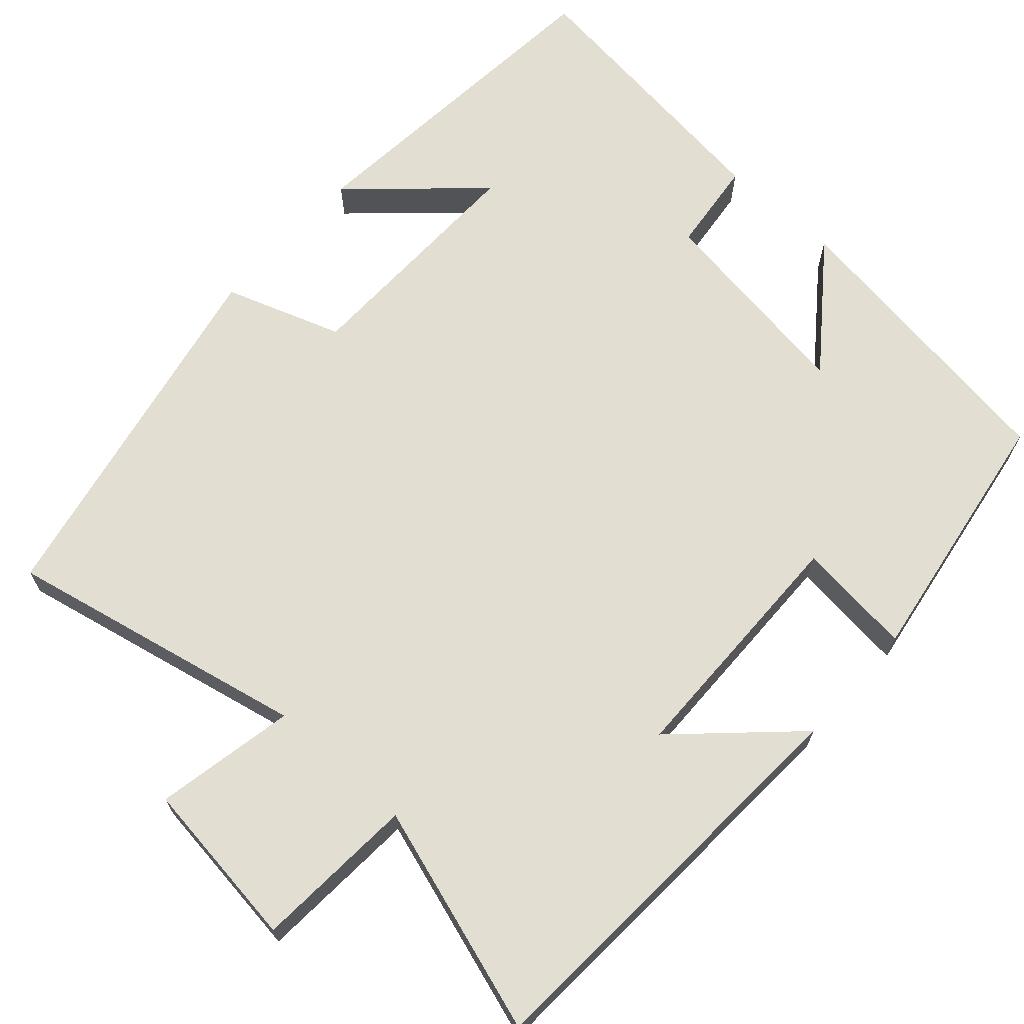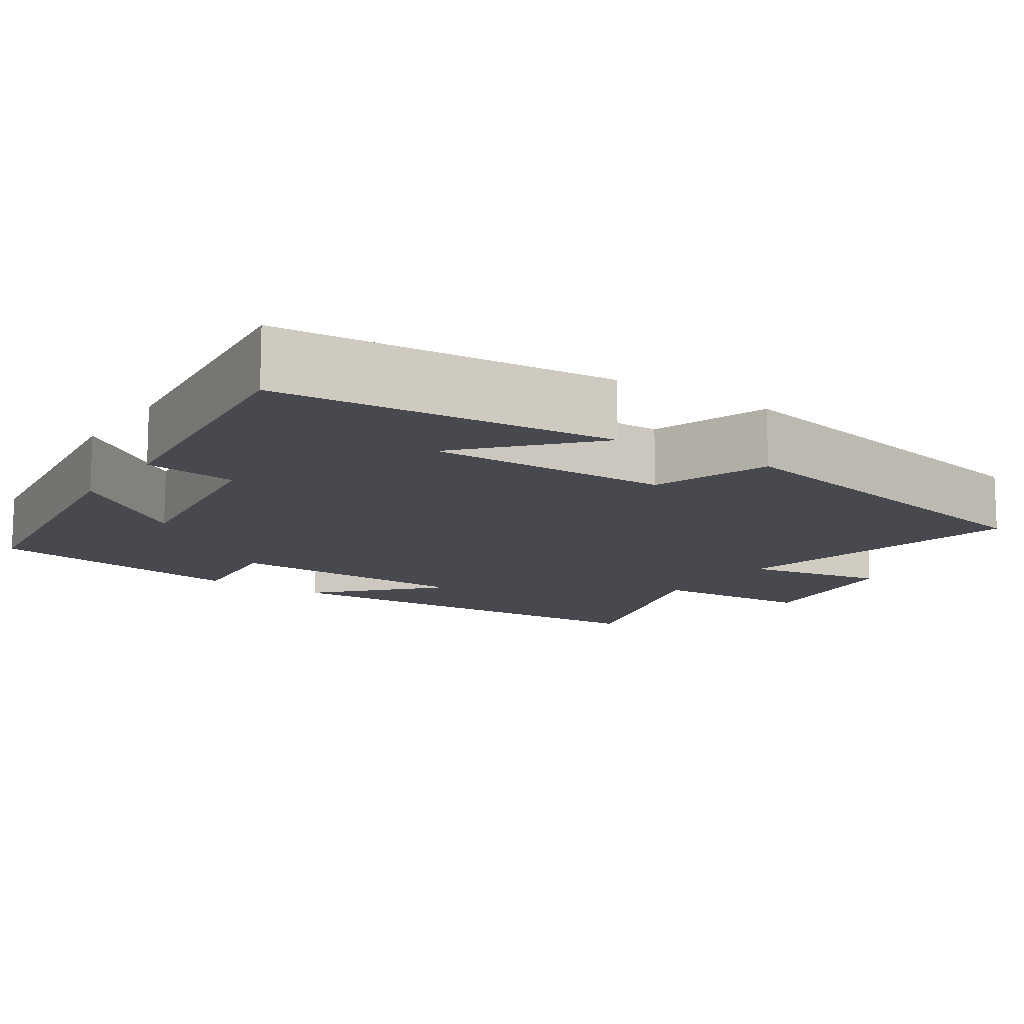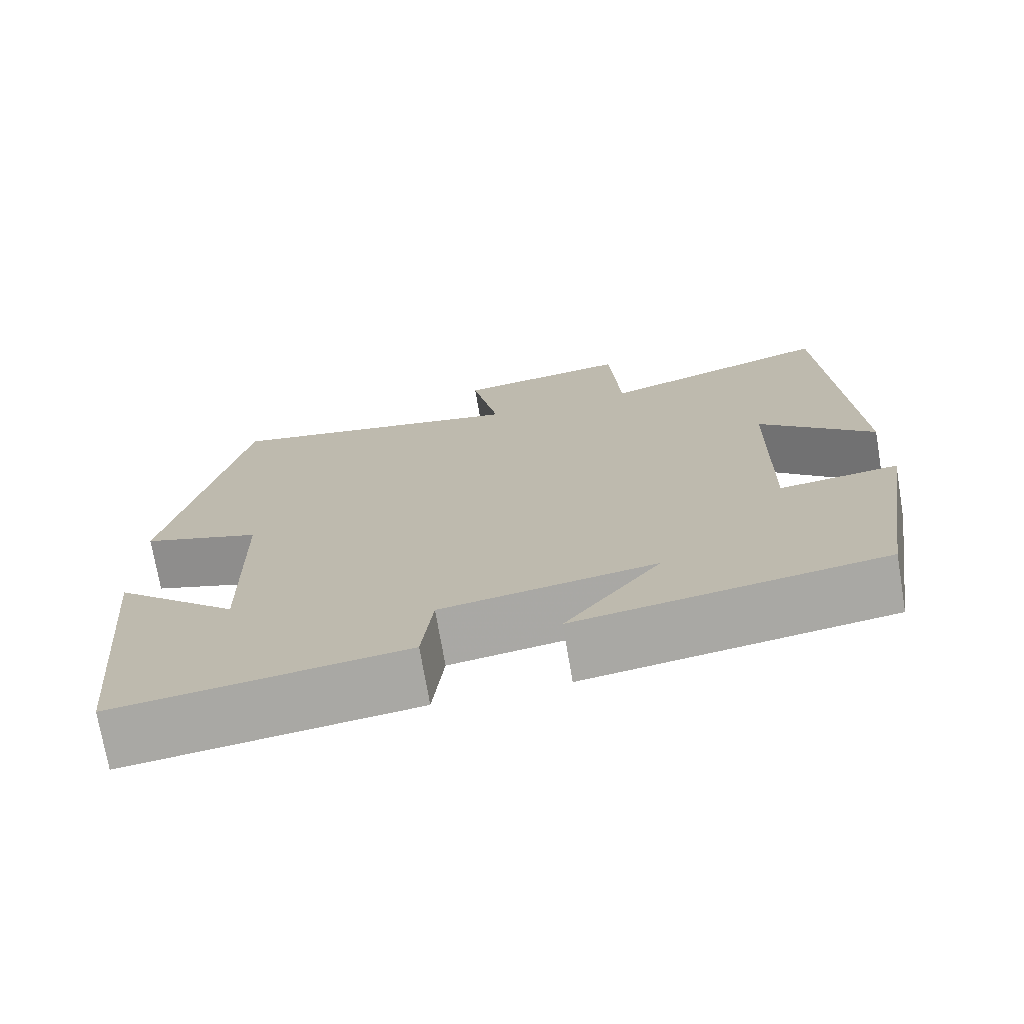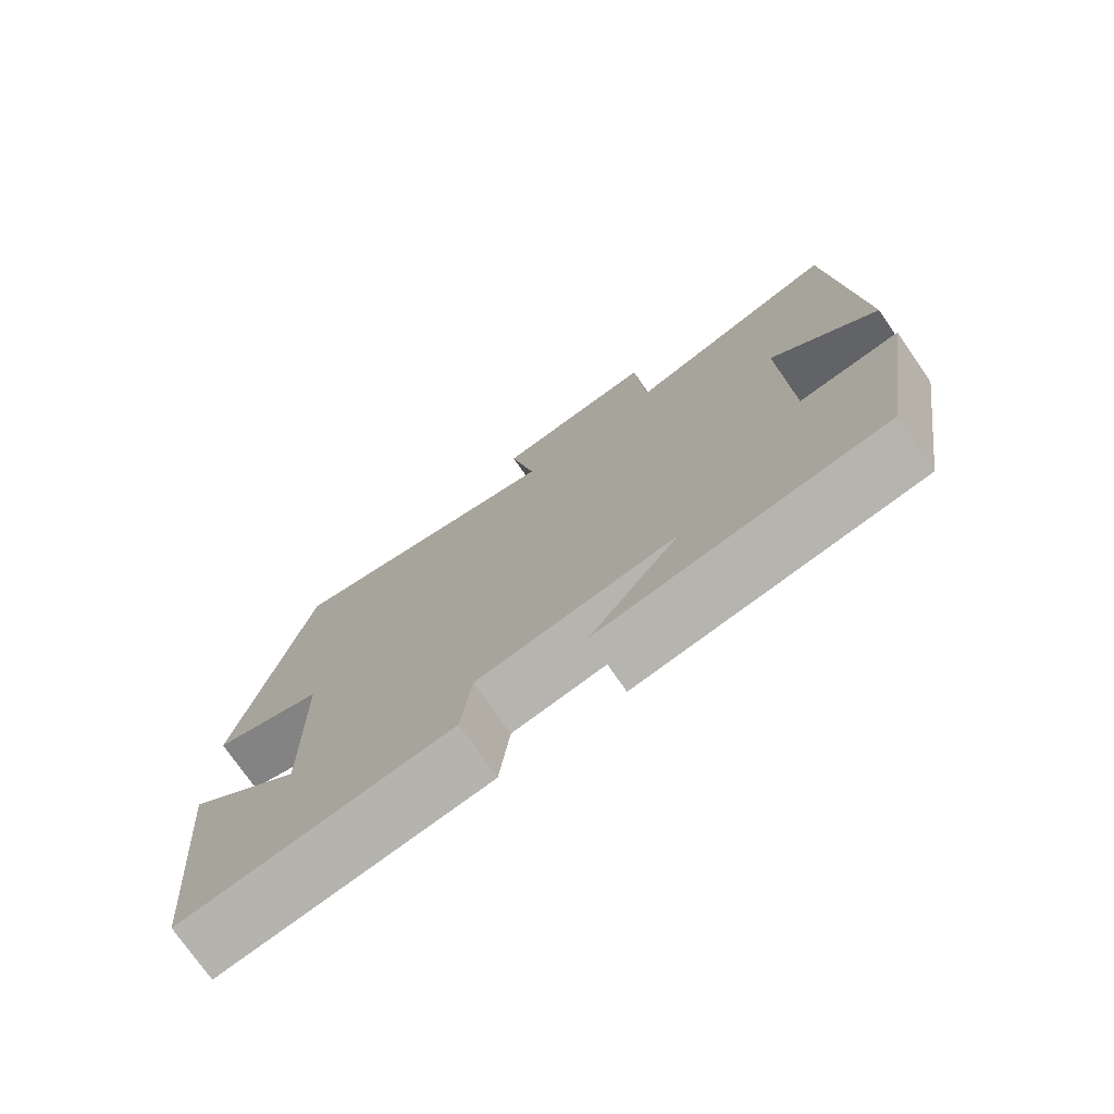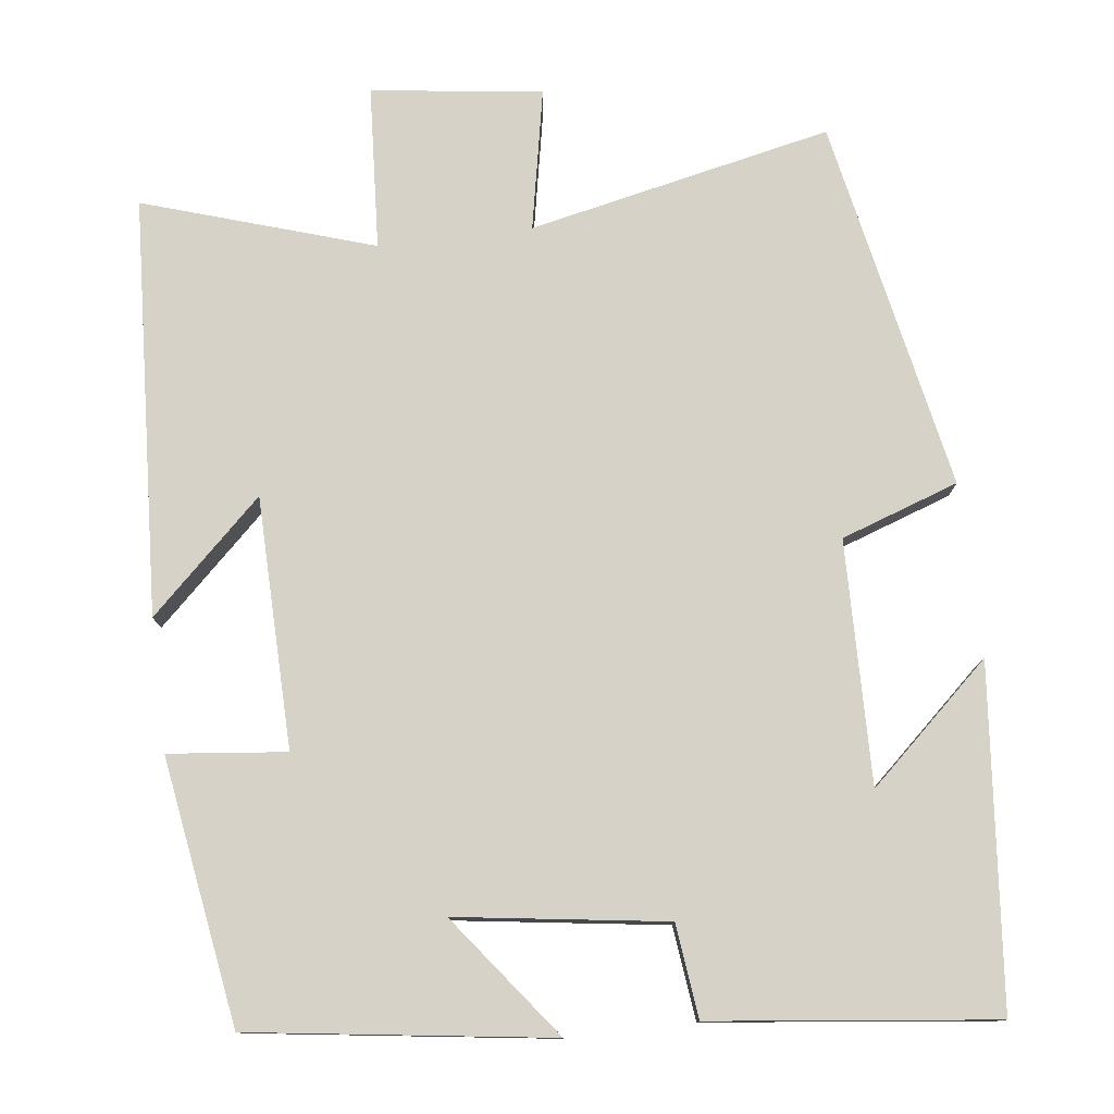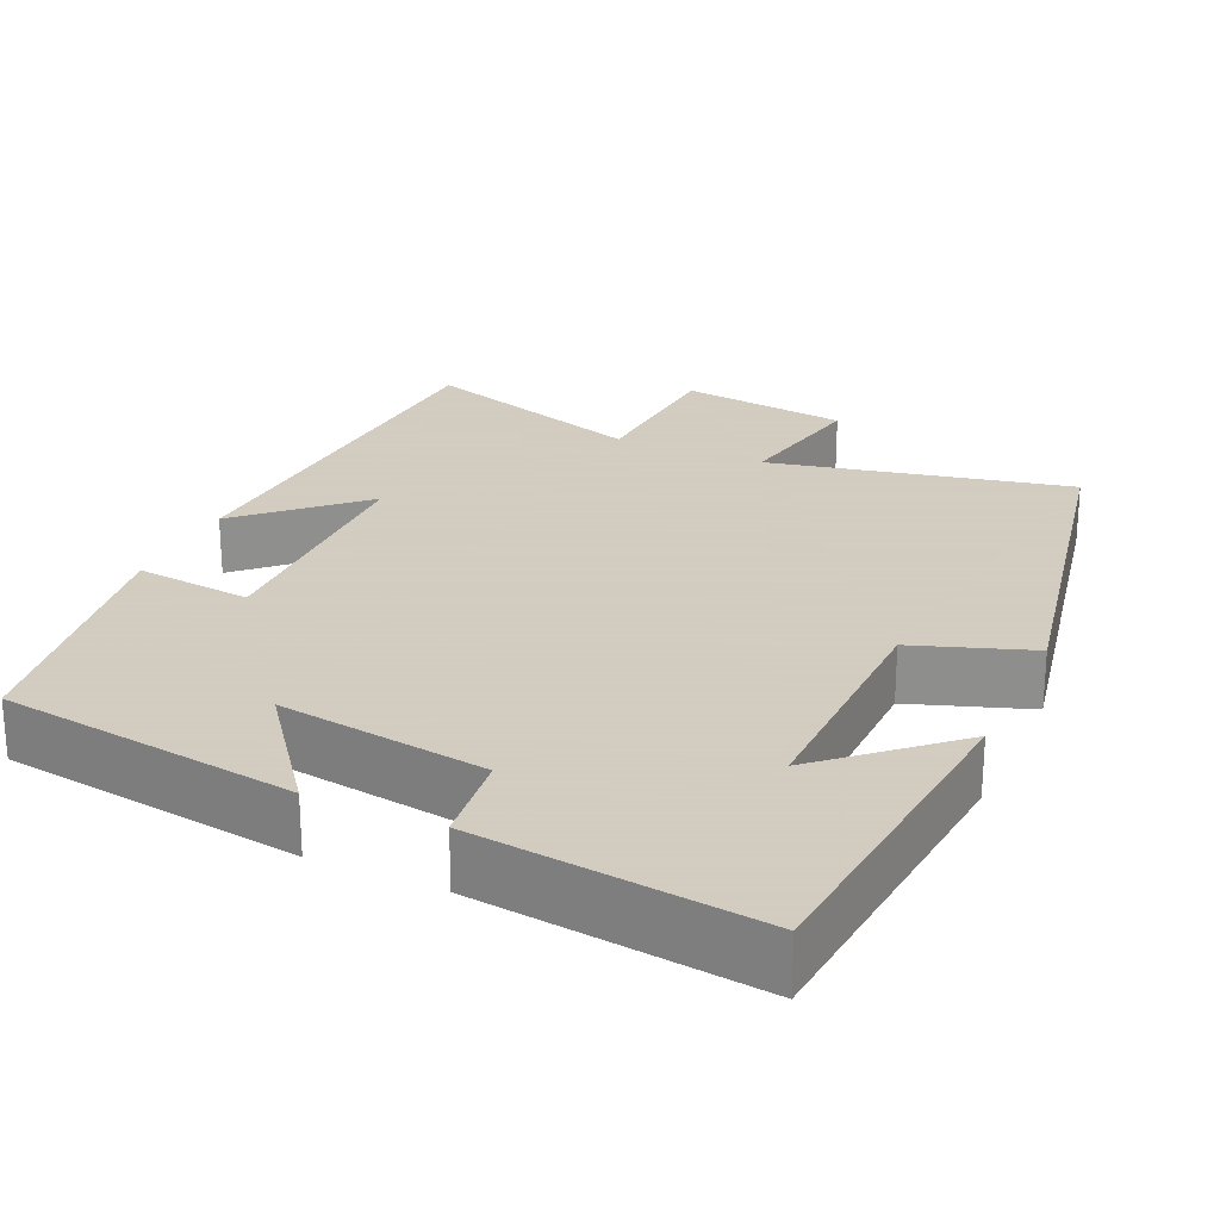
<metadata>
{"format":"obj","ext":"obj","renderer":"f3d","projection":"perspective","resolution":1024,"background":"white","views":[{"elev":67.9,"azim":42.0,"up":"+Y"},{"elev":-12.7,"azim":-124.0,"up":"+Y"},{"elev":-73.3,"azim":9.7,"up":"+Z"},{"elev":-75.6,"azim":34.9,"up":"+Z"},{"elev":78.2,"azim":173.1,"up":"+Y"},{"elev":24.3,"azim":-155.6,"up":"+Y"}]}
</metadata>
<code>
v 0.47 0.07 0.593
v 0.5 0.07 0.06
v 0.356 0.07 0.196
v 0.35 0.07 -0.124
v 0.5 0.07 -0.108
v 0.446 0.07 -0.447
v 0.063 0.07 -0.5
v 0.183 0.07 -0.343
v -0.085 0.07 -0.381
v -0.099 0.07 -0.5
v -0.46 0.07 -0.542
v -0.5 0.07 -0.111
v -0.344 0.07 -0.253
v -0.35 0.07 0.057
v -0.5 0.07 0.109
v -0.405 0.07 0.583
v -0.019 0.07 0.5
v -0.054 0.07 0.68
v 0.164 0.07 0.708
v 0.177 0.07 0.5
v 0.47 0 0.593
v 0.5 0 0.06
v 0.356 0 0.196
v 0.35 0 -0.124
v 0.5 0 -0.108
v 0.446 0 -0.447
v 0.063 0 -0.5
v 0.183 0 -0.343
v -0.085 0 -0.381
v -0.099 0 -0.5
v -0.46 0 -0.542
v -0.5 0 -0.111
v -0.344 0 -0.253
v -0.35 0 0.057
v -0.5 0 0.109
v -0.405 0 0.583
v -0.019 0 0.5
v -0.054 0 0.68
v 0.164 0 0.708
v 0.177 0 0.5
f 17 18 19 20
f 14 15 16 17
f 13 14 17 20
f 10 11 12 13
f 9 10 13
f 8 9 13 20
f 5 6 7 8
f 4 5 8
f 3 4 8 20
f 1 2 3 20
f 40 39 38 37
f 37 36 35 34
f 40 37 34 33
f 33 32 31 30
f 33 30 29
f 40 33 29 28
f 28 27 26 25
f 28 25 24
f 40 28 24 23
f 40 23 22 21
f 1 21 22 2
f 2 22 23 3
f 3 23 24 4
f 4 24 25 5
f 5 25 26 6
f 6 26 27 7
f 7 27 28 8
f 8 28 29 9
f 9 29 30 10
f 10 30 31 11
f 11 31 32 12
f 12 32 33 13
f 13 33 34 14
f 14 34 35 15
f 15 35 36 16
f 16 36 37 17
f 17 37 38 18
f 18 38 39 19
f 19 39 40 20
f 20 40 21 1

</code>
